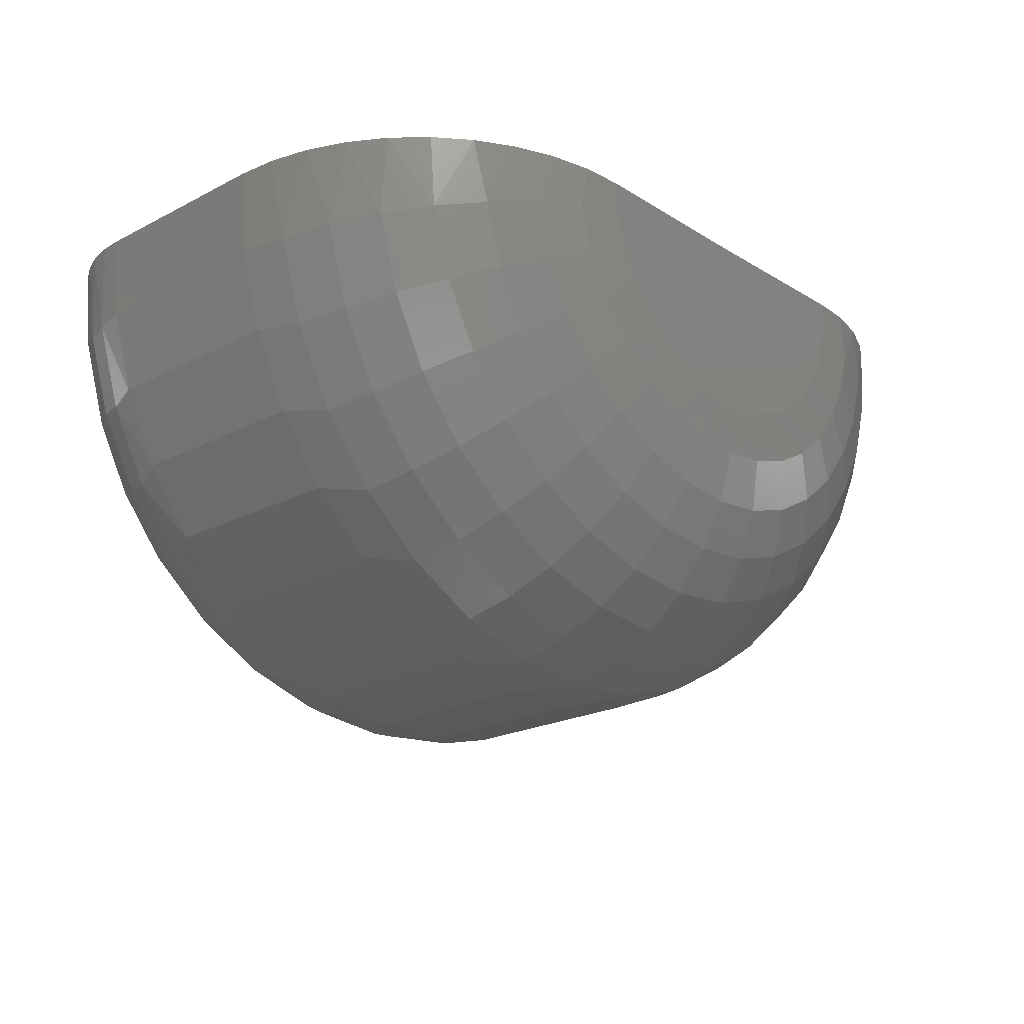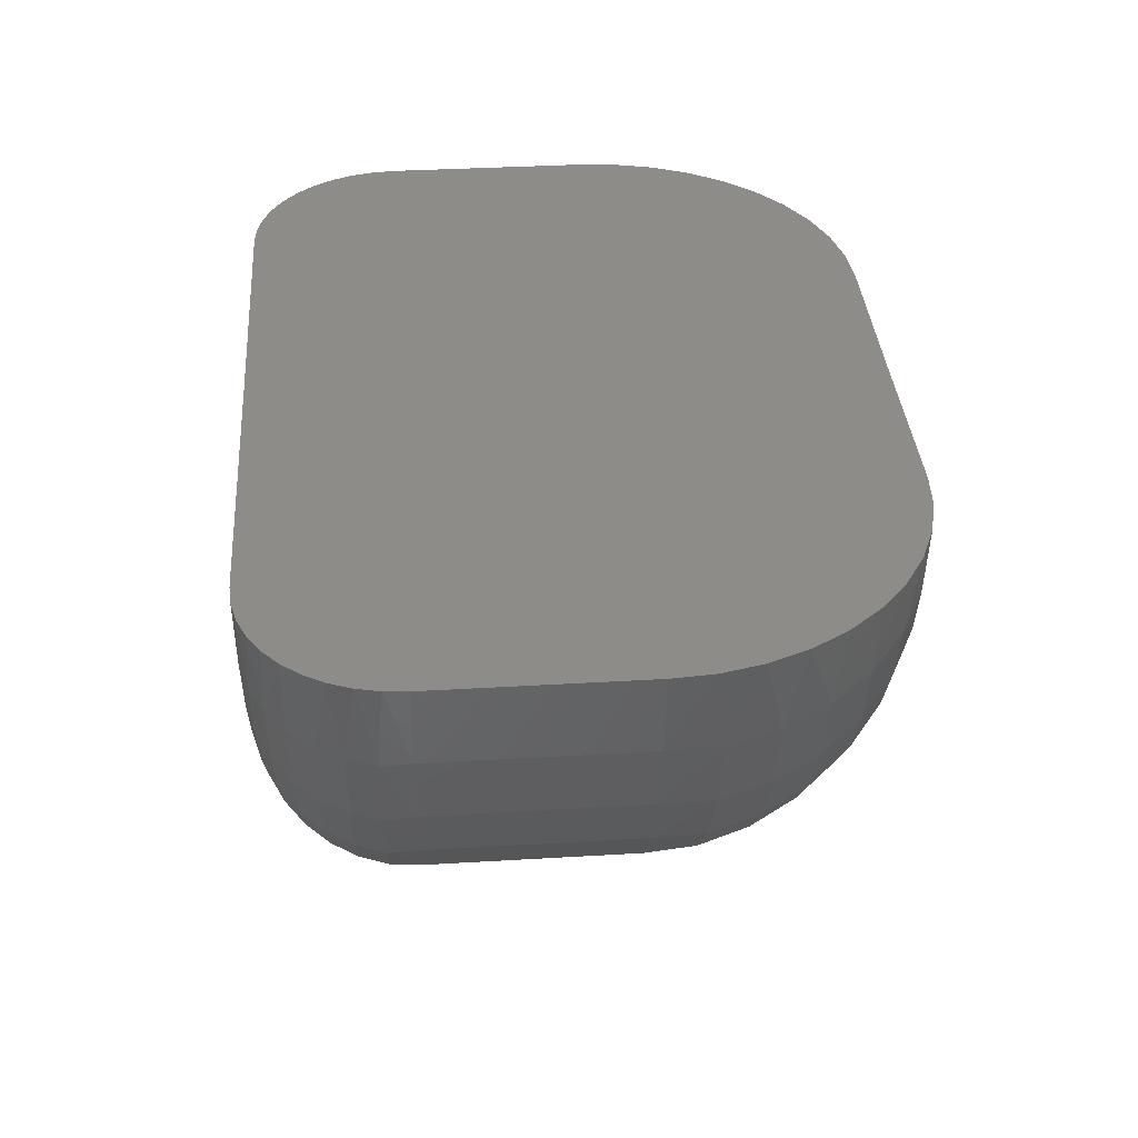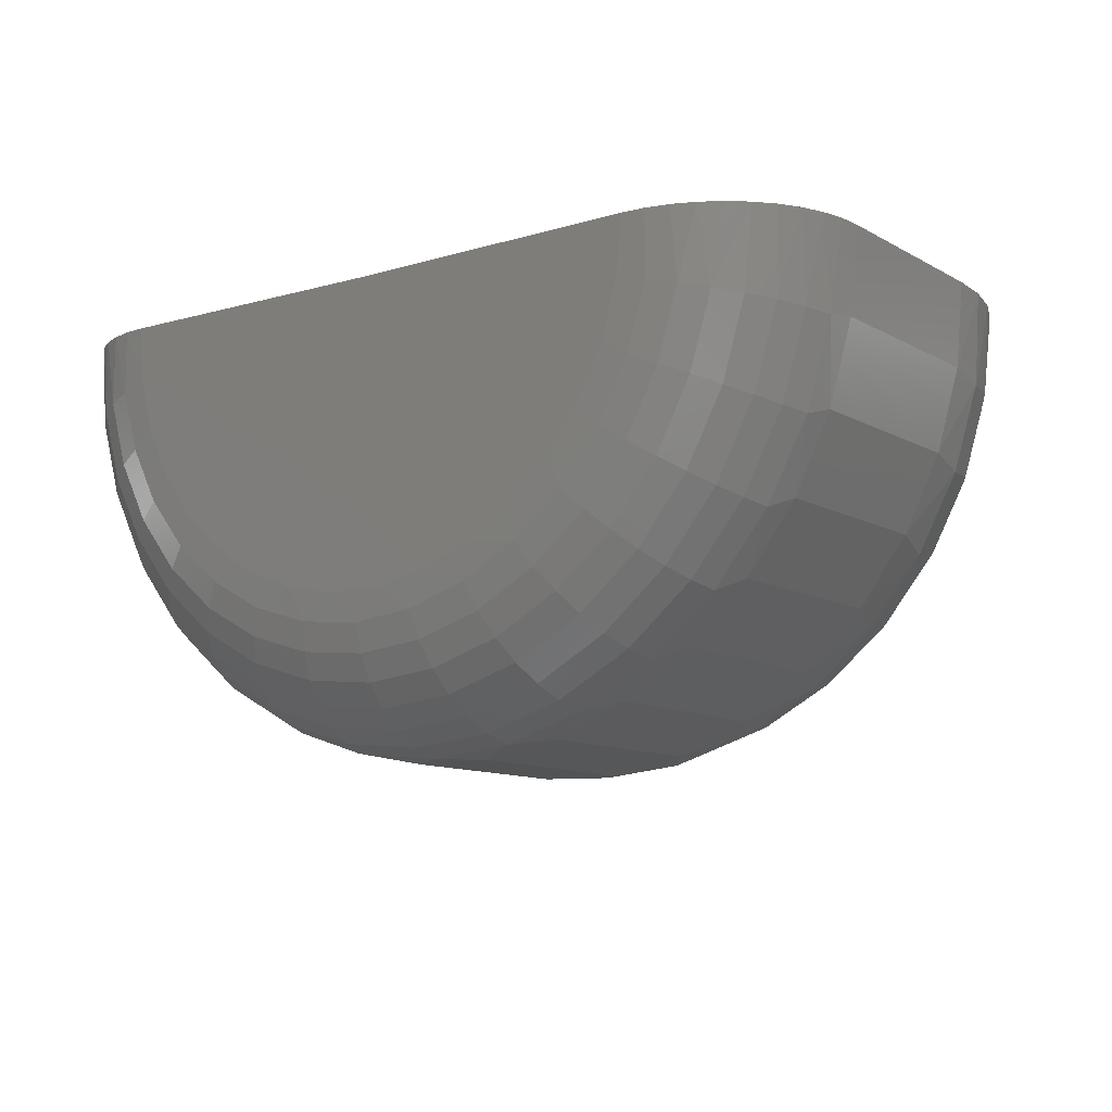
<metadata>
{"format":"stl","ext":"stl","renderer":"f3d","projection":"perspective","resolution":1024,"background":"white","views":[{"elev":-21.5,"azim":132.4,"up":"+Y"},{"elev":36.6,"azim":85.6,"up":"+Y"},{"elev":-10.8,"azim":36.7,"up":"+Y"}]}
</metadata>
<code>
# stl→obj: 320 verts, 636 faces
v -0.3984 6.679e-17 0.75
v -0.3984 0 -0.4531
v -1.272 0.01077 0.0625
v -1.272 0.01077 0.4609
v -1.269 0.01072 0.5053
v -1.259 0.0106 0.5486
v -1.241 0.01039 0.5908
v -1.218 0.01009 0.6298
v -1.188 0.009731 0.6646
v -1.154 0.009306 0.6943
v -1.115 0.008827 0.7182
v -1.073 0.008309 0.7358
v -1.029 0.007763 0.7464
v -0.9832 0.007204 0.75
v -0.7566 0.004413 -0.4531
v -0.8338 0.005364 -0.4473
v -0.913 0.00634 -0.4288
v -0.9883 0.007267 -0.3981
v -1.058 0.008124 -0.356
v -1.12 0.008889 -0.3034
v -1.173 0.009542 -0.2417
v -1.216 0.01007 -0.1725
v -1.247 0.01045 -0.09748
v -1.266 0.01069 -0.01849
v 0.1863 9.925e-17 0.75
v 0.2317 1.016e-16 0.7464
v 0.276 1.034e-16 0.7358
v 0.3181 1.048e-16 0.7182
v 0.3569 1.056e-16 0.6943
v 0.3915 1.059e-16 0.6646
v 0.421 1.056e-16 0.6298
v 0.4446 1.047e-16 0.5908
v 0.4618 1.034e-16 0.5486
v 0.472 1.015e-16 0.5053
v 0.4754 9.925e-17 0.4609
v 0.4754 7.713e-17 0.0625
v 0.469 7.228e-17 -0.01849
v 0.45 6.684e-17 -0.09748
v 0.4188 6.094e-17 -0.1725
v 0.3761 5.473e-17 -0.2417
v 0.3231 4.836e-17 -0.3034
v 0.261 4.2e-17 -0.356
v 0.1915 3.58e-17 -0.3981
v 0.1162 2.991e-17 -0.4288
v 0.03695 2.449e-17 -0.4473
v -0.04021 1.989e-17 -0.4531
v -1.259 -0.1506 0.4609
v -1.259 -0.1506 0.0625
v -1.217 -0.3068 0.4609
v -1.217 -0.3068 0.0625
v -1.146 -0.4525 0.4609
v -1.146 -0.4525 0.0625
v -1.05 -0.5826 0.4609
v -1.05 -0.5826 0.0625
v -0.9311 -0.6927 0.4609
v -0.9311 -0.6927 0.0625
v -0.7942 -0.7791 0.4609
v -0.7942 -0.7791 0.0625
v -0.6437 -0.8387 0.4609
v -0.6437 -0.8387 0.0625
v -0.4847 -0.8696 0.4609
v -0.4847 -0.8696 0.0625
v -0.3229 -0.8706 0.4609
v -0.3229 -0.8706 0.0625
v -0.1636 -0.8417 0.4609
v -0.1636 -0.8417 0.0625
v -0.01233 -0.7839 0.4609
v -0.01233 -0.7839 0.0625
v 0.1256 -0.6992 0.4609
v 0.1256 -0.6992 0.0625
v 0.2456 -0.5906 0.4609
v 0.2456 -0.5906 0.0625
v 0.3435 -0.4616 0.4609
v 0.3435 -0.4616 0.0625
v 0.4159 -0.3169 0.4609
v 0.4159 -0.3169 0.0625
v 0.4604 -0.1612 0.4609
v 0.4604 -0.1612 0.0625
v -0.9745 -0.1008 0.75
v -0.946 -0.2053 0.75
v 0.1466 -0.212 0.75
v 0.1763 -0.1079 0.75
v -0.04772 -0.4679 0.75
v -0.6633 -0.5214 0.75
v -0.1401 -0.5246 0.75
v -0.5625 -0.5613 0.75
v -0.2413 -0.5633 0.75
v -0.4562 -0.5819 0.75
v -0.3479 -0.5826 0.75
v -0.7549 -0.4636 0.75
v 0.03258 -0.3952 0.75
v -0.8343 -0.3899 0.75
v 0.09809 -0.3089 0.75
v -0.8987 -0.3028 0.75
v 0.2303 -0.1256 0.7444
v 0.453 -0.1701 0.5173
v 0.1936 -0.2463 0.7444
v 0.4032 -0.3335 0.5173
v 0.1339 -0.3575 0.7444
v 0.3224 -0.4841 0.5173
v 0.05355 -0.4548 0.7444
v 0.2136 -0.6159 0.5173
v -0.04427 -0.5345 0.7444
v 0.08118 -0.7238 0.5173
v -0.1558 -0.5935 0.7444
v -0.06987 -0.8037 0.5173
v -0.2767 -0.6295 0.7444
v -0.2336 -0.8525 0.5173
v -0.4024 -0.6412 0.7444
v -0.4038 -0.8683 0.5173
v -0.5279 -0.628 0.7444
v -0.5737 -0.8504 0.5173
v -0.6484 -0.5905 0.7444
v -0.7369 -0.7996 0.5173
v -0.7592 -0.5301 0.7444
v -0.8869 -0.7178 0.5173
v -0.856 -0.4492 0.7444
v -1.018 -0.6083 0.5173
v -0.9351 -0.3509 0.7444
v -1.125 -0.4751 0.5173
v -0.9934 -0.239 0.7444
v -1.204 -0.3236 0.5173
v -1.029 -0.1178 0.7444
v -1.252 -0.1595 0.5173
v -1.236 -0.1565 0.5716
v -1.21 -0.1516 0.6215
v -1.131 -0.137 0.7013
v -1.082 -0.1278 0.728
v 0.4369 -0.1668 0.5716
v 0.4107 -0.1616 0.6215
v 0.3325 -0.146 0.7013
v 0.2835 -0.1362 0.728
v -1.174 -0.145 0.6653
v 0.3755 -0.1546 0.6653
v 0.3881 -0.3272 0.5716
v 0.3634 -0.3169 0.6215
v 0.3302 -0.3031 0.6653
v 0.2898 -0.2863 0.7013
v 0.2436 -0.2671 0.728
v 0.3088 -0.4749 0.5716
v 0.2866 -0.46 0.6215
v 0.2567 -0.44 0.6653
v 0.2204 -0.4155 0.7013
v 0.1789 -0.3877 0.728
v 0.202 -0.6042 0.5716
v 0.1832 -0.5853 0.6215
v 0.1579 -0.5598 0.6653
v 0.127 -0.5287 0.7013
v 0.09177 -0.4932 0.728
v 0.07209 -0.7101 0.5716
v 0.05734 -0.6878 0.6215
v 0.03748 -0.6579 0.6653
v 0.01328 -0.6214 0.7013
v -0.01432 -0.5797 0.728
v -0.07609 -0.7885 0.5716
v -0.0862 -0.7638 0.6215
v -0.0998 -0.7305 0.6653
v -0.1164 -0.69 0.7013
v -0.1353 -0.6437 0.728
v -0.2368 -0.8364 0.5716
v -0.2418 -0.8101 0.6215
v -0.2486 -0.7748 0.6653
v -0.257 -0.7318 0.7013
v -0.2664 -0.6828 0.728
v -0.4037 -0.8518 0.5716
v -0.4035 -0.8251 0.6215
v -0.4033 -0.7892 0.6653
v -0.403 -0.7454 0.7013
v -0.4027 -0.6954 0.728
v -0.5704 -0.8343 0.5716
v -0.565 -0.8081 0.6215
v -0.5578 -0.7729 0.6653
v -0.5489 -0.73 0.7013
v -0.5388 -0.6811 0.728
v -0.7305 -0.7845 0.5716
v -0.7201 -0.7599 0.6215
v -0.7061 -0.7268 0.6653
v -0.689 -0.6864 0.7013
v -0.6695 -0.6404 0.728
v -0.8777 -0.7042 0.5716
v -0.8627 -0.6822 0.6215
v -0.8424 -0.6524 0.6653
v -0.8178 -0.6162 0.7013
v -0.7897 -0.5749 0.728
v -1.006 -0.5968 0.5716
v -0.9873 -0.578 0.6215
v -0.9616 -0.5529 0.6653
v -0.9303 -0.5222 0.7013
v -0.8947 -0.4872 0.728
v -1.111 -0.4661 0.5716
v -1.089 -0.4515 0.6215
v -1.059 -0.4319 0.6653
v -1.022 -0.4079 0.7013
v -0.9805 -0.3805 0.728
v -1.189 -0.3175 0.5716
v -1.164 -0.3075 0.6215
v -1.131 -0.2941 0.6653
v -1.09 -0.2778 0.7013
v -1.044 -0.2592 0.728
v -0.3022 -0.345 -0.4531
v -0.3675 -0.3569 -0.4531
v -0.4338 -0.3565 -0.4531
v -0.7513 -0.06174 -0.4531
v -0.04636 -0.06608 -0.4531
v -0.06459 -0.1299 -0.4531
v -0.7339 -0.1258 -0.4531
v -0.7049 -0.1855 -0.4531
v -0.09428 -0.1892 -0.4531
v -0.6654 -0.2388 -0.4531
v -0.1344 -0.2421 -0.4531
v -0.6168 -0.284 -0.4531
v -0.1836 -0.2866 -0.4531
v -0.5607 -0.3194 -0.4531
v -0.2402 -0.3214 -0.4531
v -0.499 -0.3438 -0.4531
v 0.4488 -0.1692 -0.03809
v 0.05149 -0.08986 -0.4432
v 0.3992 -0.3318 -0.03809
v 0.02518 -0.1762 -0.4432
v 0.3188 -0.4816 -0.03809
v -0.01753 -0.2558 -0.4432
v 0.2106 -0.6128 -0.03809
v -0.07501 -0.3254 -0.4432
v 0.07877 -0.7202 -0.03809
v -0.145 -0.3825 -0.4432
v -0.07151 -0.7997 -0.03809
v -0.2248 -0.4247 -0.4432
v -0.2345 -0.8482 -0.03809
v -0.3114 -0.4505 -0.4432
v -0.4038 -0.8639 -0.03809
v -0.4013 -0.4588 -0.4432
v -0.5729 -0.8462 -0.03809
v -0.4911 -0.4494 -0.4432
v -0.7352 -0.7956 -0.03809
v -0.5773 -0.4225 -0.4432
v -0.8845 -0.7142 -0.03809
v -0.6566 -0.3793 -0.4432
v -1.015 -0.6052 -0.03809
v -0.7259 -0.3214 -0.4432
v -1.122 -0.4728 -0.03809
v -0.7825 -0.2511 -0.4432
v -1.2 -0.322 -0.03809
v -0.8242 -0.171 -0.4432
v -1.248 -0.1587 -0.03809
v -0.8494 -0.08431 -0.4432
v -0.9445 -0.1021 -0.4139
v -1.032 -0.1185 -0.3662
v -1.109 -0.1328 -0.3021
v -1.172 -0.1446 -0.224
v -1.219 -0.1534 -0.1348
v 0.1463 -0.1088 -0.4139
v 0.2338 -0.1263 -0.3662
v 0.3104 -0.1416 -0.3021
v 0.3733 -0.1541 -0.224
v 0.42 -0.1635 -0.1348
v 0.1145 -0.2134 -0.4139
v 0.1968 -0.2476 -0.3662
v 0.2689 -0.2776 -0.3021
v 0.3281 -0.3023 -0.224
v 0.3721 -0.3206 -0.1348
v 0.06277 -0.3097 -0.4139
v 0.1368 -0.3594 -0.3662
v 0.2016 -0.403 -0.3021
v 0.2549 -0.4387 -0.224
v 0.2944 -0.4653 -0.1348
v -0.00682 -0.394 -0.4139
v 0.05602 -0.4573 -0.3662
v 0.1111 -0.5127 -0.3021
v 0.1563 -0.5582 -0.224
v 0.1899 -0.592 -0.1348
v -0.09157 -0.4631 -0.4139
v -0.04233 -0.5374 -0.3662
v 0.0008261 -0.6025 -0.3021
v 0.03625 -0.656 -0.224
v 0.06257 -0.6957 -0.1348
v -0.1882 -0.5142 -0.4139
v -0.1545 -0.5967 -0.3662
v -0.1249 -0.6691 -0.3021
v -0.1006 -0.7284 -0.224
v -0.08262 -0.7725 -0.1348
v -0.293 -0.5454 -0.4139
v -0.2761 -0.633 -0.3662
v -0.2612 -0.7097 -0.3021
v -0.2491 -0.7726 -0.224
v -0.24 -0.8194 -0.1348
v -0.4019 -0.5555 -0.4139
v -0.4024 -0.6447 -0.3662
v -0.4029 -0.7228 -0.3021
v -0.4033 -0.7869 -0.224
v -0.4036 -0.8346 -0.1348
v -0.5106 -0.5441 -0.4139
v -0.5286 -0.6314 -0.3662
v -0.5444 -0.7079 -0.3021
v -0.5573 -0.7707 -0.224
v -0.5669 -0.8174 -0.1348
v -0.615 -0.5116 -0.4139
v -0.6497 -0.5937 -0.3662
v -0.6802 -0.6657 -0.3021
v -0.7052 -0.7247 -0.224
v -0.7238 -0.7686 -0.1348
v -0.711 -0.4593 -0.4139
v -0.7611 -0.533 -0.3662
v -0.8051 -0.5976 -0.3021
v -0.8412 -0.6506 -0.224
v -0.868 -0.69 -0.1348
v -0.7949 -0.3892 -0.4139
v -0.8585 -0.4516 -0.3662
v -0.9143 -0.5064 -0.3021
v -0.96 -0.5513 -0.224
v -0.994 -0.5847 -0.1348
v -0.8634 -0.304 -0.4139
v -0.938 -0.3528 -0.3662
v -1.003 -0.3955 -0.3021
v -1.057 -0.4306 -0.224
v -1.097 -0.4567 -0.1348
v -0.914 -0.2071 -0.4139
v -0.9967 -0.2403 -0.3662
v -1.069 -0.2694 -0.3021
v -1.129 -0.2933 -0.224
v -1.173 -0.3111 -0.1348
f 1 2 3
f 1 3 4
f 1 4 5
f 1 5 6
f 1 6 7
f 1 7 8
f 1 8 9
f 1 9 10
f 1 10 11
f 1 11 12
f 1 12 13
f 1 13 14
f 2 15 16
f 2 16 17
f 2 17 18
f 2 18 19
f 2 19 20
f 2 20 21
f 2 21 22
f 2 22 23
f 2 23 24
f 2 24 3
f 1 25 26
f 1 26 27
f 1 27 28
f 1 28 29
f 1 29 30
f 1 30 31
f 1 31 32
f 1 32 33
f 1 33 34
f 1 34 35
f 1 35 36
f 1 36 2
f 2 36 37
f 2 37 38
f 2 38 39
f 2 39 40
f 2 40 41
f 2 41 42
f 2 42 43
f 2 43 44
f 2 44 45
f 2 45 46
f 4 3 47
f 47 3 48
f 47 48 49
f 49 48 50
f 49 50 51
f 51 50 52
f 51 52 53
f 53 52 54
f 53 54 55
f 55 54 56
f 55 56 57
f 57 56 58
f 57 58 59
f 59 58 60
f 59 60 61
f 61 60 62
f 61 62 63
f 63 62 64
f 63 64 65
f 65 64 66
f 65 66 67
f 67 66 68
f 67 68 69
f 69 68 70
f 69 70 71
f 71 70 72
f 71 72 73
f 73 72 74
f 73 74 75
f 75 74 76
f 75 76 77
f 77 76 78
f 77 78 35
f 35 78 36
f 79 80 81
f 79 81 82
f 79 82 25
f 79 25 1
f 79 1 14
f 83 84 85
f 85 84 86
f 85 86 87
f 87 86 88
f 87 88 89
f 84 83 90
f 90 83 91
f 90 91 92
f 92 91 93
f 92 93 94
f 94 93 81
f 94 81 80
f 81 95 82
f 96 75 77
f 96 77 34
f 93 97 81
f 98 73 75
f 98 75 96
f 91 99 93
f 100 71 73
f 100 73 98
f 83 101 91
f 102 69 71
f 102 71 100
f 85 103 83
f 104 67 69
f 104 69 102
f 87 105 85
f 106 65 67
f 106 67 104
f 89 107 87
f 108 63 65
f 108 65 106
f 88 109 89
f 110 61 63
f 110 63 108
f 86 111 88
f 112 59 61
f 112 61 110
f 84 113 86
f 114 57 59
f 114 59 112
f 90 115 84
f 116 55 57
f 116 57 114
f 92 117 90
f 118 53 55
f 118 55 116
f 94 119 92
f 120 51 53
f 120 53 118
f 80 121 94
f 122 49 51
f 122 51 120
f 79 13 123
f 79 123 80
f 124 49 122
f 6 5 124
f 124 125 6
f 6 125 7
f 7 125 126
f 7 126 8
f 127 128 11
f 11 128 12
f 12 128 123
f 12 123 13
f 14 13 79
f 35 34 77
f 96 34 33
f 96 33 129
f 33 32 129
f 130 129 32
f 32 31 130
f 131 28 132
f 28 27 132
f 95 132 27
f 27 26 95
f 95 26 82
f 25 82 26
f 5 4 124
f 124 4 47
f 124 47 49
f 8 126 9
f 9 126 133
f 9 133 10
f 10 133 127
f 10 127 11
f 130 31 134
f 134 31 30
f 134 30 131
f 131 30 29
f 131 29 28
f 98 96 135
f 135 96 129
f 135 129 136
f 136 129 130
f 136 130 137
f 137 130 134
f 137 134 138
f 138 134 131
f 138 131 139
f 139 131 132
f 139 132 97
f 97 132 95
f 97 95 81
f 100 98 140
f 140 98 135
f 140 135 141
f 141 135 136
f 141 136 142
f 142 136 137
f 142 137 143
f 143 137 138
f 143 138 144
f 144 138 139
f 144 139 99
f 99 139 97
f 99 97 93
f 102 100 145
f 145 100 140
f 145 140 146
f 146 140 141
f 146 141 147
f 147 141 142
f 147 142 148
f 148 142 143
f 148 143 149
f 149 143 144
f 149 144 101
f 101 144 99
f 101 99 91
f 104 102 150
f 150 102 145
f 150 145 151
f 151 145 146
f 151 146 152
f 152 146 147
f 152 147 153
f 153 147 148
f 153 148 154
f 154 148 149
f 154 149 103
f 103 149 101
f 103 101 83
f 106 104 155
f 155 104 150
f 155 150 156
f 156 150 151
f 156 151 157
f 157 151 152
f 157 152 158
f 158 152 153
f 158 153 159
f 159 153 154
f 159 154 105
f 105 154 103
f 105 103 85
f 108 106 160
f 160 106 155
f 160 155 161
f 161 155 156
f 161 156 162
f 162 156 157
f 162 157 163
f 163 157 158
f 163 158 164
f 164 158 159
f 164 159 107
f 107 159 105
f 107 105 87
f 110 108 165
f 165 108 160
f 165 160 166
f 166 160 161
f 166 161 167
f 167 161 162
f 167 162 168
f 168 162 163
f 168 163 169
f 169 163 164
f 169 164 109
f 109 164 107
f 109 107 89
f 112 110 170
f 170 110 165
f 170 165 171
f 171 165 166
f 171 166 172
f 172 166 167
f 172 167 173
f 173 167 168
f 173 168 174
f 174 168 169
f 174 169 111
f 111 169 109
f 111 109 88
f 114 112 175
f 175 112 170
f 175 170 176
f 176 170 171
f 176 171 177
f 177 171 172
f 177 172 178
f 178 172 173
f 178 173 179
f 179 173 174
f 179 174 113
f 113 174 111
f 113 111 86
f 116 114 180
f 180 114 175
f 180 175 181
f 181 175 176
f 181 176 182
f 182 176 177
f 182 177 183
f 183 177 178
f 183 178 184
f 184 178 179
f 184 179 115
f 115 179 113
f 115 113 84
f 118 116 185
f 185 116 180
f 185 180 186
f 186 180 181
f 186 181 187
f 187 181 182
f 187 182 188
f 188 182 183
f 188 183 189
f 189 183 184
f 189 184 117
f 117 184 115
f 117 115 90
f 120 118 190
f 190 118 185
f 190 185 191
f 191 185 186
f 191 186 192
f 192 186 187
f 192 187 193
f 193 187 188
f 193 188 194
f 194 188 189
f 194 189 119
f 119 189 117
f 119 117 92
f 122 120 195
f 195 120 190
f 195 190 196
f 196 190 191
f 196 191 197
f 197 191 192
f 197 192 198
f 198 192 193
f 198 193 199
f 199 193 194
f 199 194 121
f 121 194 119
f 121 119 94
f 124 122 125
f 125 122 195
f 125 195 126
f 126 195 196
f 126 196 133
f 133 196 197
f 133 197 127
f 127 197 198
f 127 198 128
f 128 198 199
f 128 199 123
f 123 199 121
f 123 121 80
f 200 201 202
f 203 15 2
f 203 2 46
f 203 46 204
f 203 204 205
f 203 205 206
f 206 205 207
f 207 205 208
f 207 208 209
f 209 208 210
f 209 210 211
f 211 210 212
f 211 212 213
f 213 212 214
f 213 214 215
f 215 214 200
f 215 200 202
f 76 216 78
f 217 205 204
f 217 204 45
f 74 218 76
f 219 208 205
f 219 205 217
f 72 220 74
f 221 210 208
f 221 208 219
f 70 222 72
f 223 212 210
f 223 210 221
f 68 224 70
f 225 214 212
f 225 212 223
f 66 226 68
f 227 200 214
f 227 214 225
f 64 228 66
f 229 201 200
f 229 200 227
f 62 230 64
f 231 202 201
f 231 201 229
f 60 232 62
f 233 215 202
f 233 202 231
f 58 234 60
f 235 213 215
f 235 215 233
f 56 236 58
f 237 211 213
f 237 213 235
f 54 238 56
f 239 209 211
f 239 211 237
f 52 240 54
f 241 207 209
f 241 209 239
f 50 242 52
f 243 206 207
f 243 207 241
f 48 24 244
f 48 244 50
f 245 206 243
f 17 16 245
f 245 246 17
f 17 246 18
f 18 246 247
f 21 20 248
f 248 249 21
f 22 21 249
f 249 250 22
f 22 250 23
f 23 250 244
f 23 244 24
f 3 24 48
f 46 45 204
f 217 45 44
f 217 44 251
f 44 43 251
f 252 251 43
f 43 42 252
f 253 40 254
f 254 40 39
f 254 39 255
f 39 38 255
f 216 255 38
f 38 37 216
f 216 37 78
f 36 78 37
f 16 15 245
f 245 15 203
f 245 203 206
f 248 20 247
f 247 20 19
f 247 19 18
f 252 42 253
f 253 42 41
f 253 41 40
f 219 217 256
f 256 217 251
f 256 251 257
f 257 251 252
f 257 252 258
f 258 252 253
f 258 253 259
f 259 253 254
f 259 254 260
f 260 254 255
f 260 255 218
f 218 255 216
f 218 216 76
f 221 219 261
f 261 219 256
f 261 256 262
f 262 256 257
f 262 257 263
f 263 257 258
f 263 258 264
f 264 258 259
f 264 259 265
f 265 259 260
f 265 260 220
f 220 260 218
f 220 218 74
f 223 221 266
f 266 221 261
f 266 261 267
f 267 261 262
f 267 262 268
f 268 262 263
f 268 263 269
f 269 263 264
f 269 264 270
f 270 264 265
f 270 265 222
f 222 265 220
f 222 220 72
f 225 223 271
f 271 223 266
f 271 266 272
f 272 266 267
f 272 267 273
f 273 267 268
f 273 268 274
f 274 268 269
f 274 269 275
f 275 269 270
f 275 270 224
f 224 270 222
f 224 222 70
f 227 225 276
f 276 225 271
f 276 271 277
f 277 271 272
f 277 272 278
f 278 272 273
f 278 273 279
f 279 273 274
f 279 274 280
f 280 274 275
f 280 275 226
f 226 275 224
f 226 224 68
f 229 227 281
f 281 227 276
f 281 276 282
f 282 276 277
f 282 277 283
f 283 277 278
f 283 278 284
f 284 278 279
f 284 279 285
f 285 279 280
f 285 280 228
f 228 280 226
f 228 226 66
f 231 229 286
f 286 229 281
f 286 281 287
f 287 281 282
f 287 282 288
f 288 282 283
f 288 283 289
f 289 283 284
f 289 284 290
f 290 284 285
f 290 285 230
f 230 285 228
f 230 228 64
f 233 231 291
f 291 231 286
f 291 286 292
f 292 286 287
f 292 287 293
f 293 287 288
f 293 288 294
f 294 288 289
f 294 289 295
f 295 289 290
f 295 290 232
f 232 290 230
f 232 230 62
f 235 233 296
f 296 233 291
f 296 291 297
f 297 291 292
f 297 292 298
f 298 292 293
f 298 293 299
f 299 293 294
f 299 294 300
f 300 294 295
f 300 295 234
f 234 295 232
f 234 232 60
f 237 235 301
f 301 235 296
f 301 296 302
f 302 296 297
f 302 297 303
f 303 297 298
f 303 298 304
f 304 298 299
f 304 299 305
f 305 299 300
f 305 300 236
f 236 300 234
f 236 234 58
f 239 237 306
f 306 237 301
f 306 301 307
f 307 301 302
f 307 302 308
f 308 302 303
f 308 303 309
f 309 303 304
f 309 304 310
f 310 304 305
f 310 305 238
f 238 305 236
f 238 236 56
f 241 239 311
f 311 239 306
f 311 306 312
f 312 306 307
f 312 307 313
f 313 307 308
f 313 308 314
f 314 308 309
f 314 309 315
f 315 309 310
f 315 310 240
f 240 310 238
f 240 238 54
f 243 241 316
f 316 241 311
f 316 311 317
f 317 311 312
f 317 312 318
f 318 312 313
f 318 313 319
f 319 313 314
f 319 314 320
f 320 314 315
f 320 315 242
f 242 315 240
f 242 240 52
f 245 243 246
f 246 243 316
f 246 316 247
f 247 316 317
f 247 317 248
f 248 317 318
f 248 318 249
f 249 318 319
f 249 319 250
f 250 319 320
f 250 320 244
f 244 320 242
f 244 242 50

</code>
